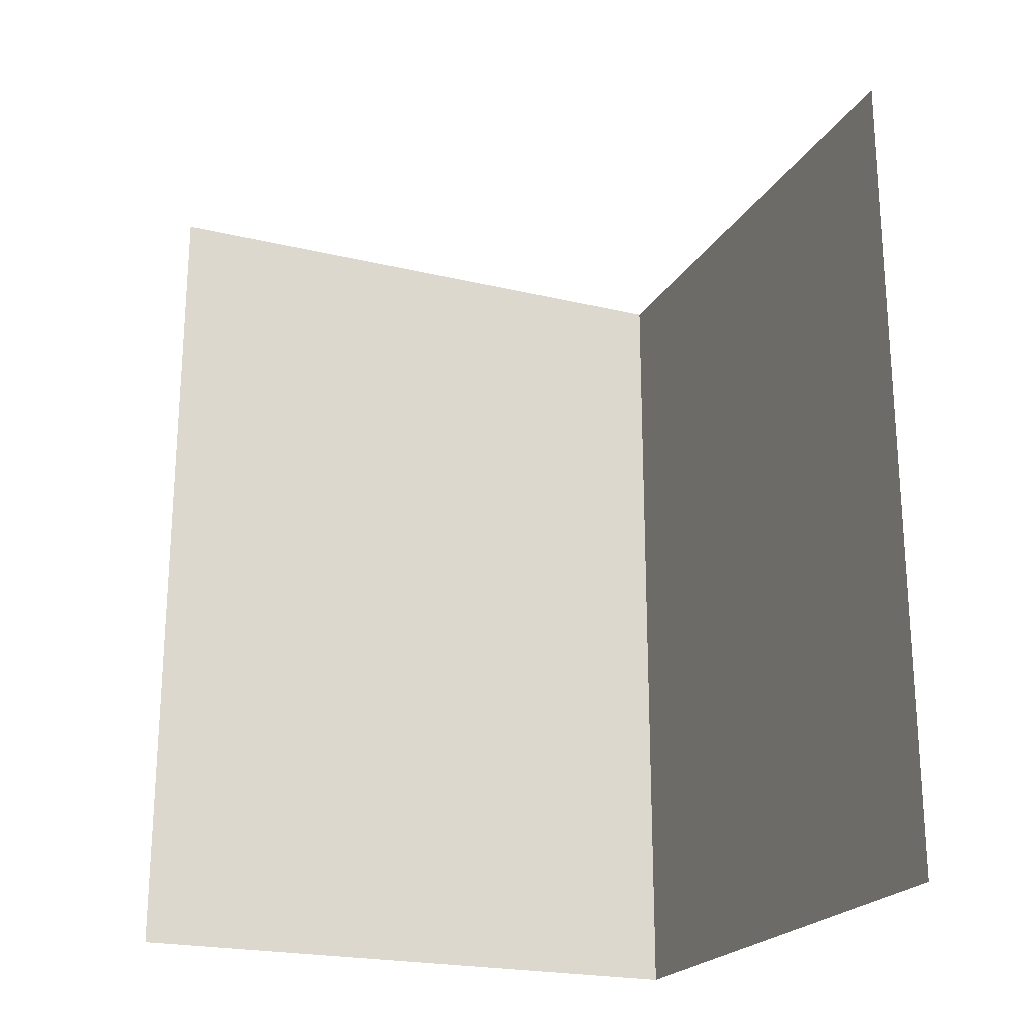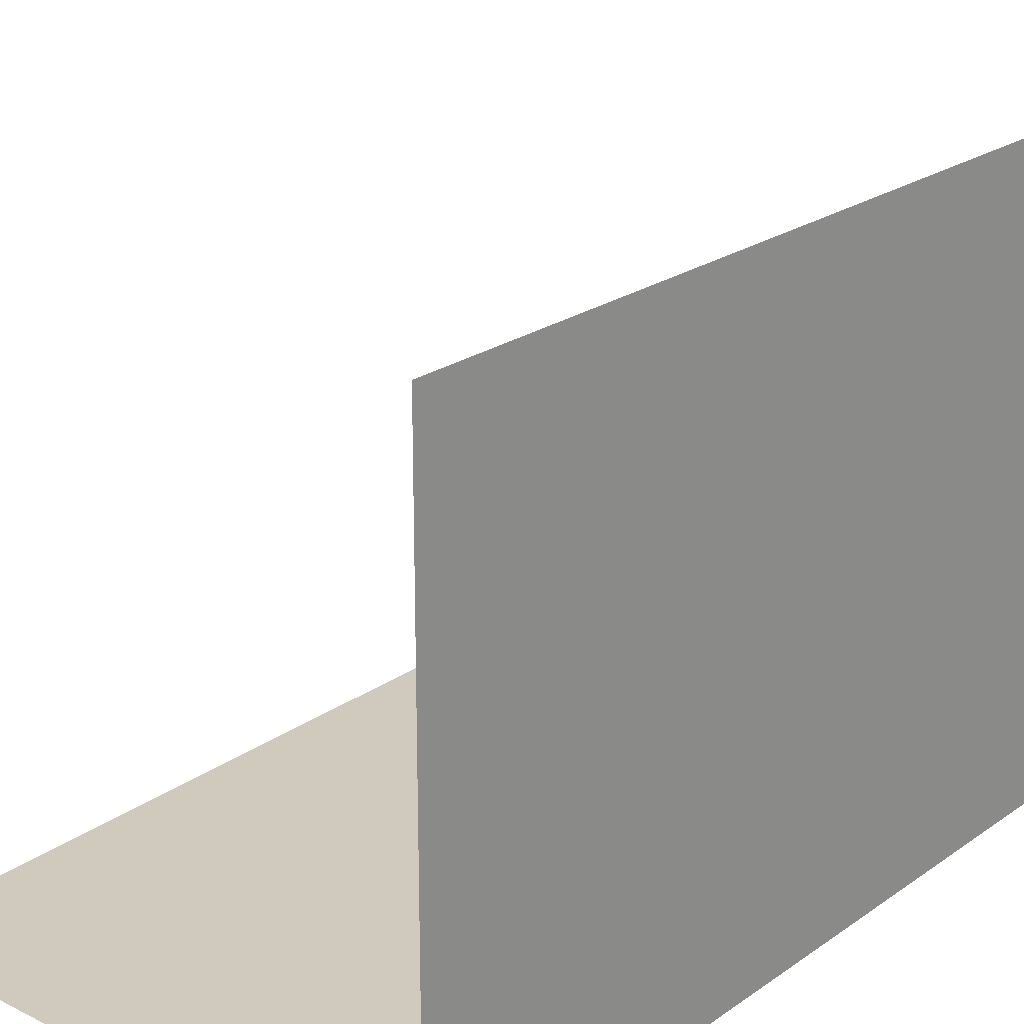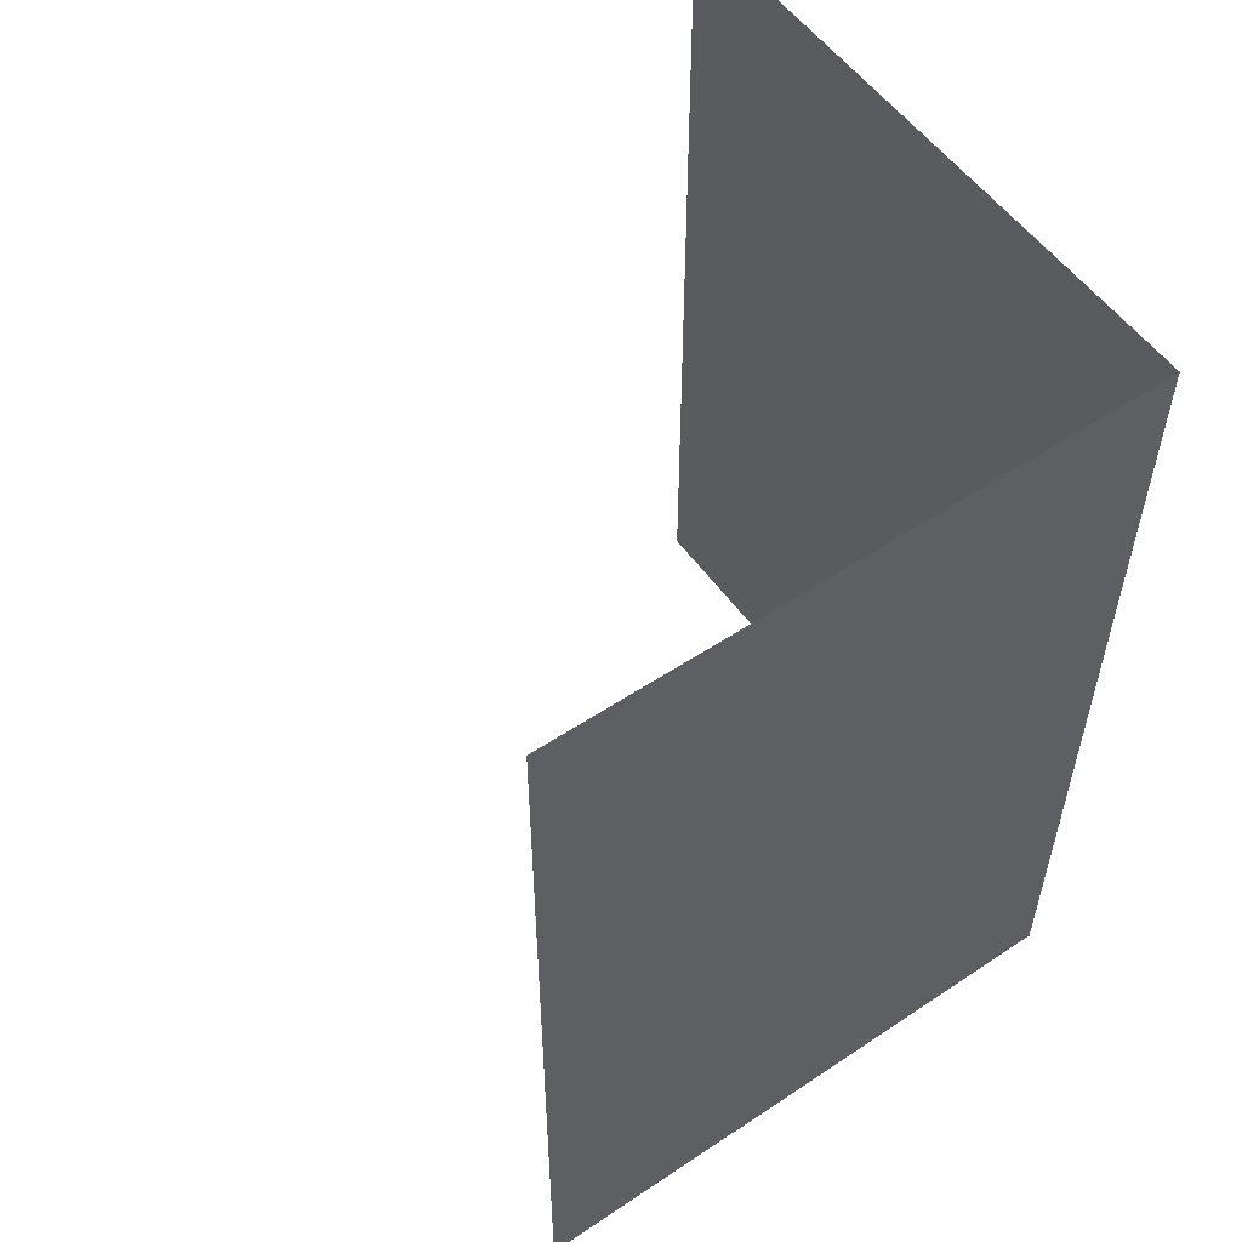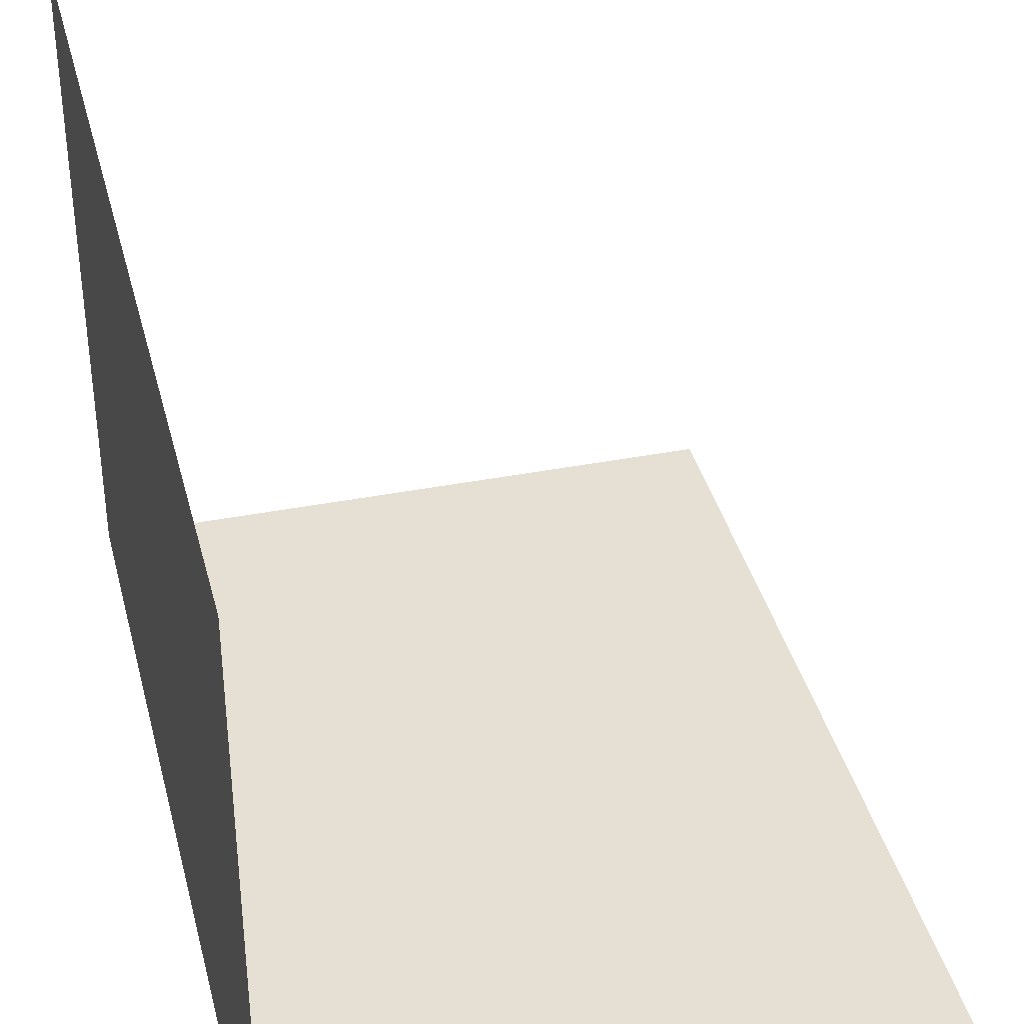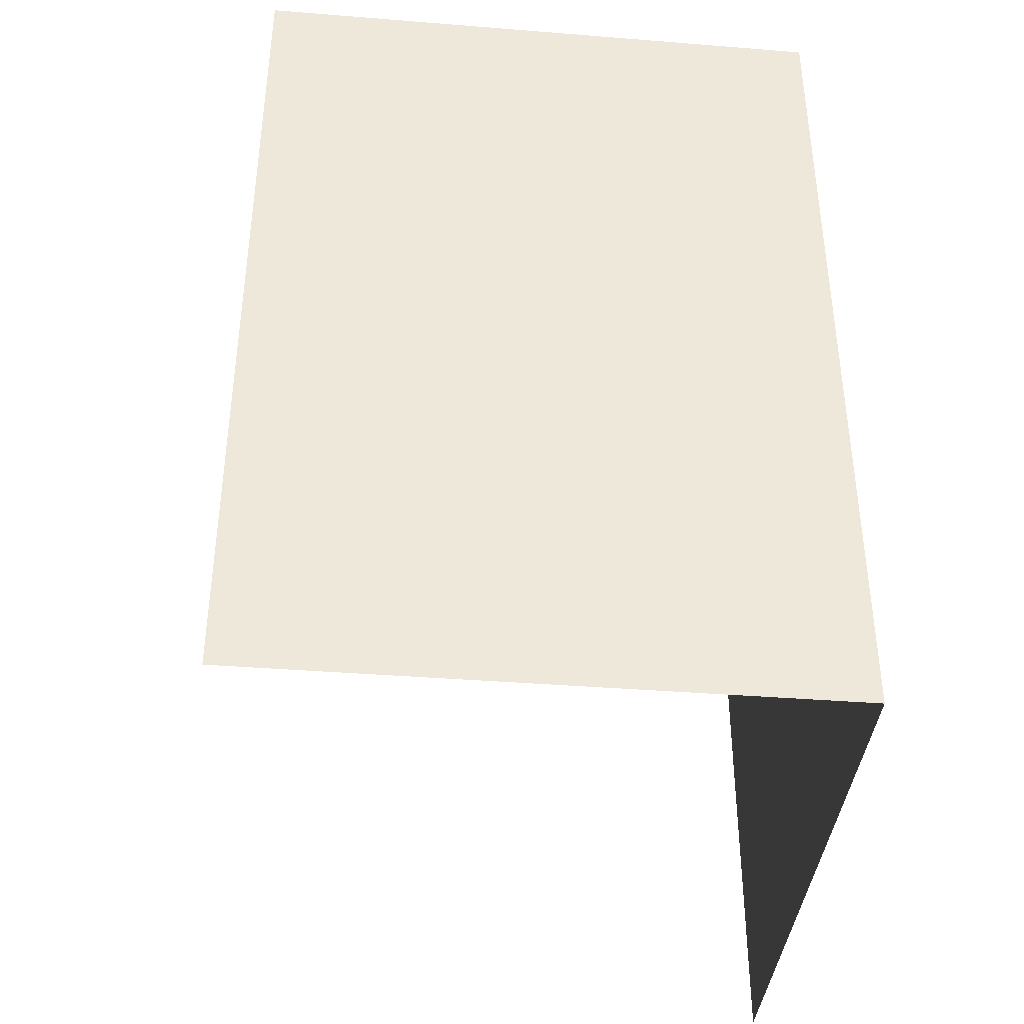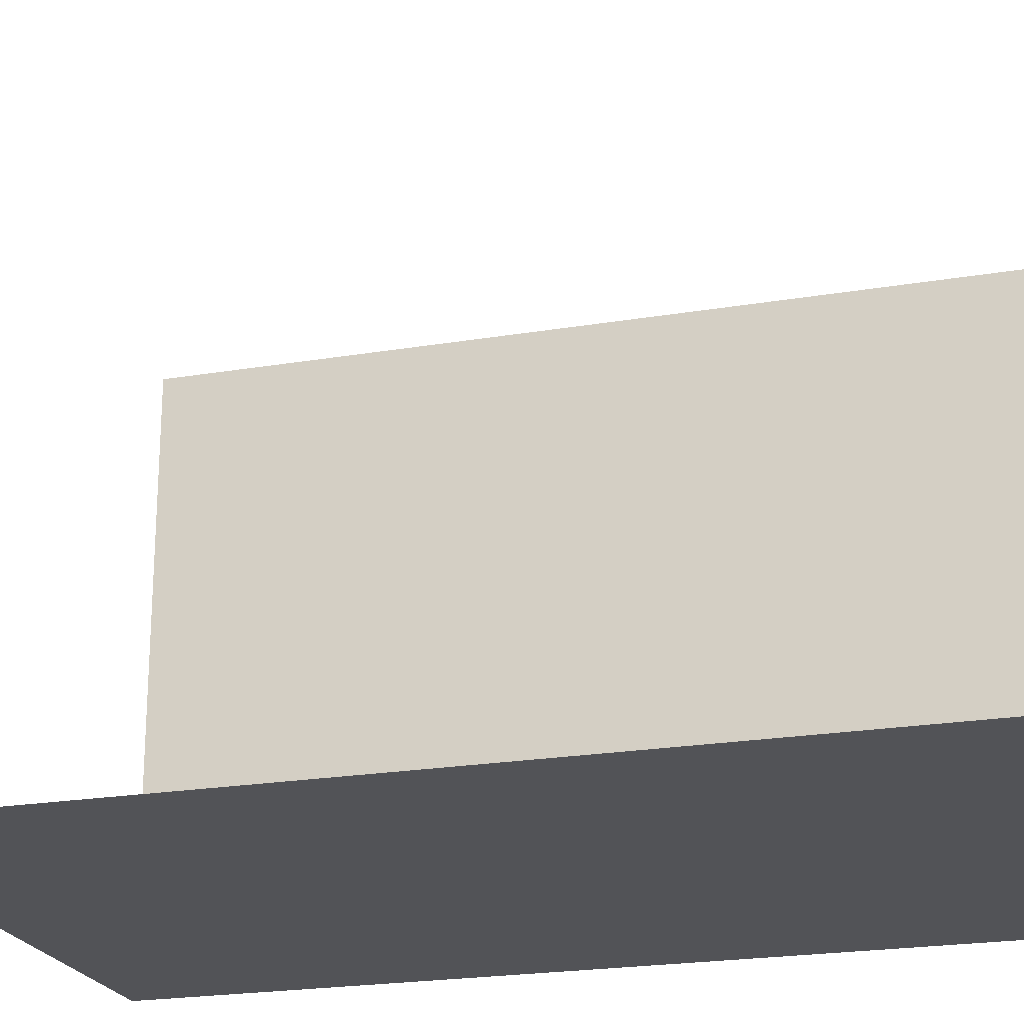
<metadata>
{"format":"obj","ext":"obj","renderer":"f3d","projection":"perspective","resolution":1024,"background":"white","views":[{"elev":-21.9,"azim":67.3,"up":"+Y"},{"elev":22.8,"azim":-139.8,"up":"+Z"},{"elev":54.9,"azim":144.9,"up":"+Y"},{"elev":37.9,"azim":-13.9,"up":"+Z"},{"elev":-39.3,"azim":174.3,"up":"+Y"},{"elev":-22.4,"azim":106.3,"up":"+Z"}]}
</metadata>
<code>
o Right_wall_2_Cube.015
v 2.664 -3 -1.395
v 2.664 3 -1.395
v -1.332 -3 -1.395
v -1.332 3 -1.395
v -1.332 3 2.79
v -1.332 -3 2.79
f 3 2 1
f 6 4 3
f 3 4 2
f 6 5 4

</code>
